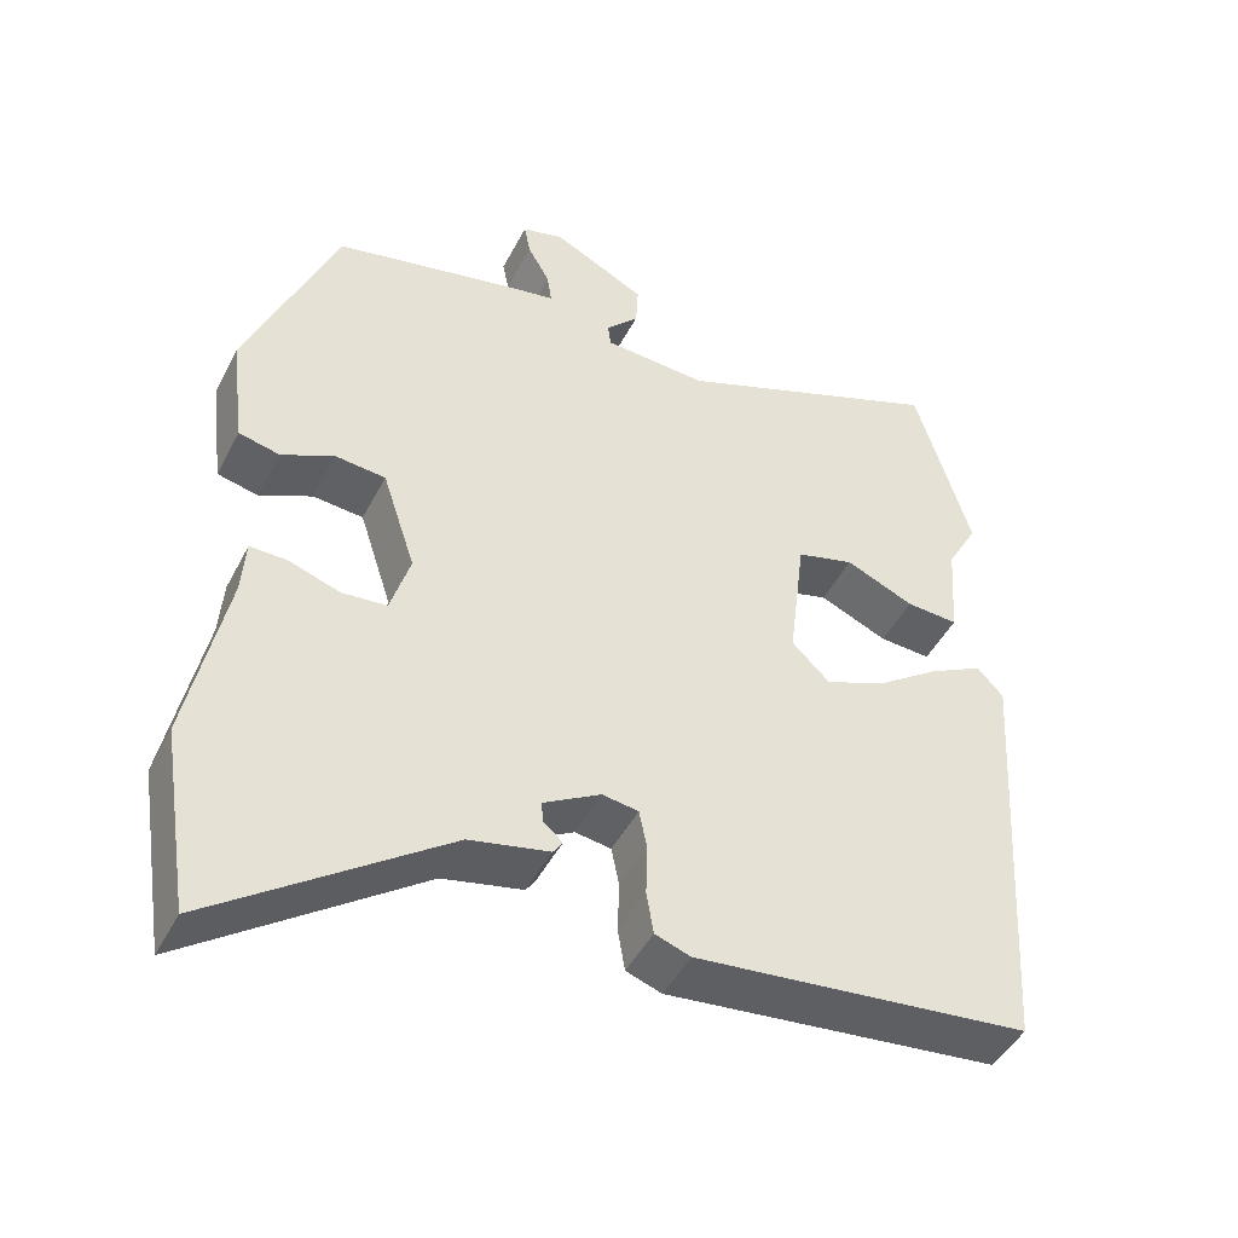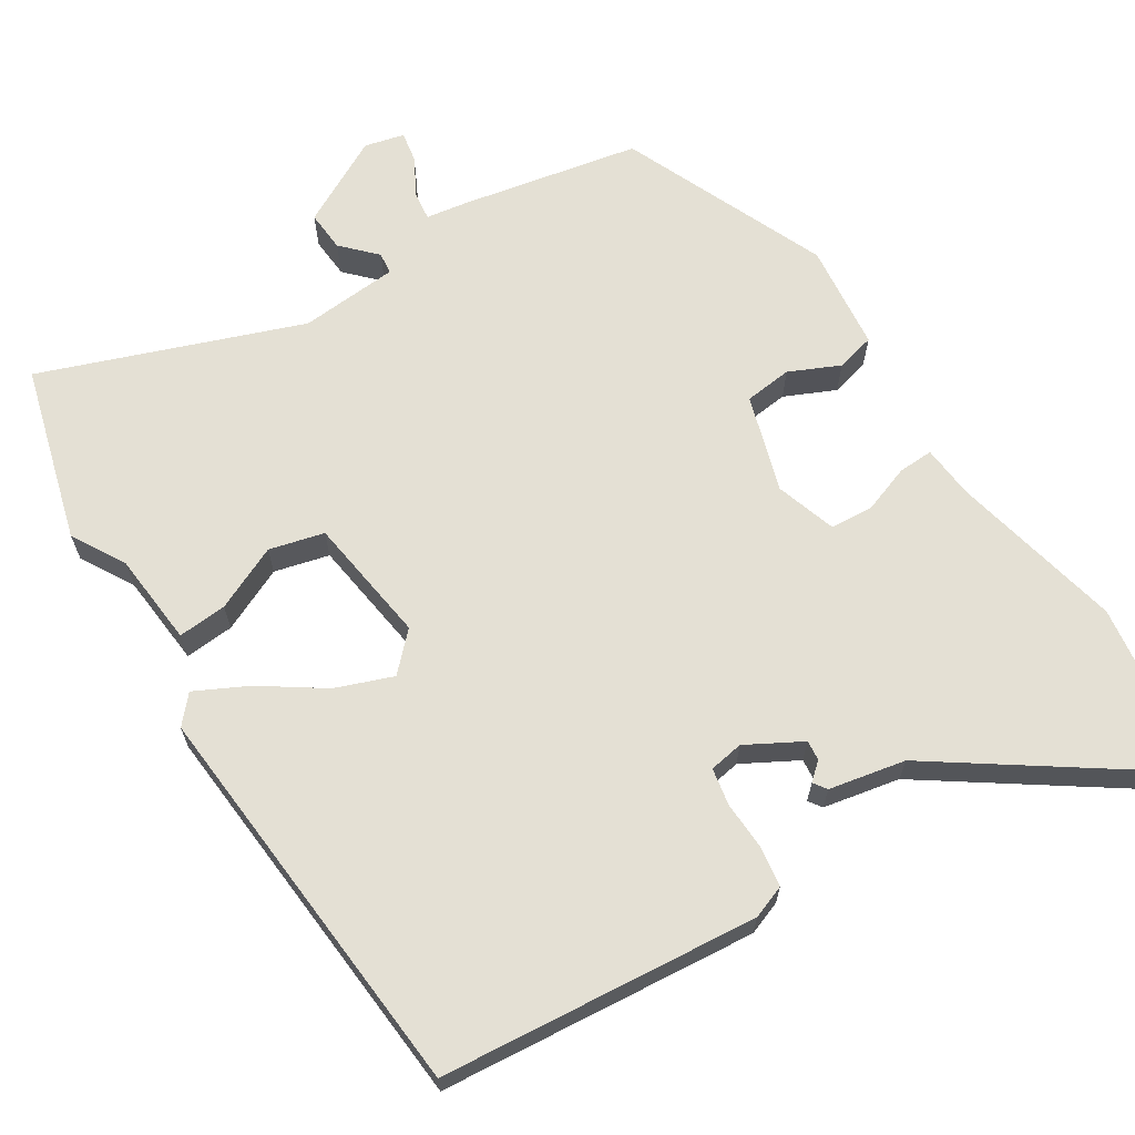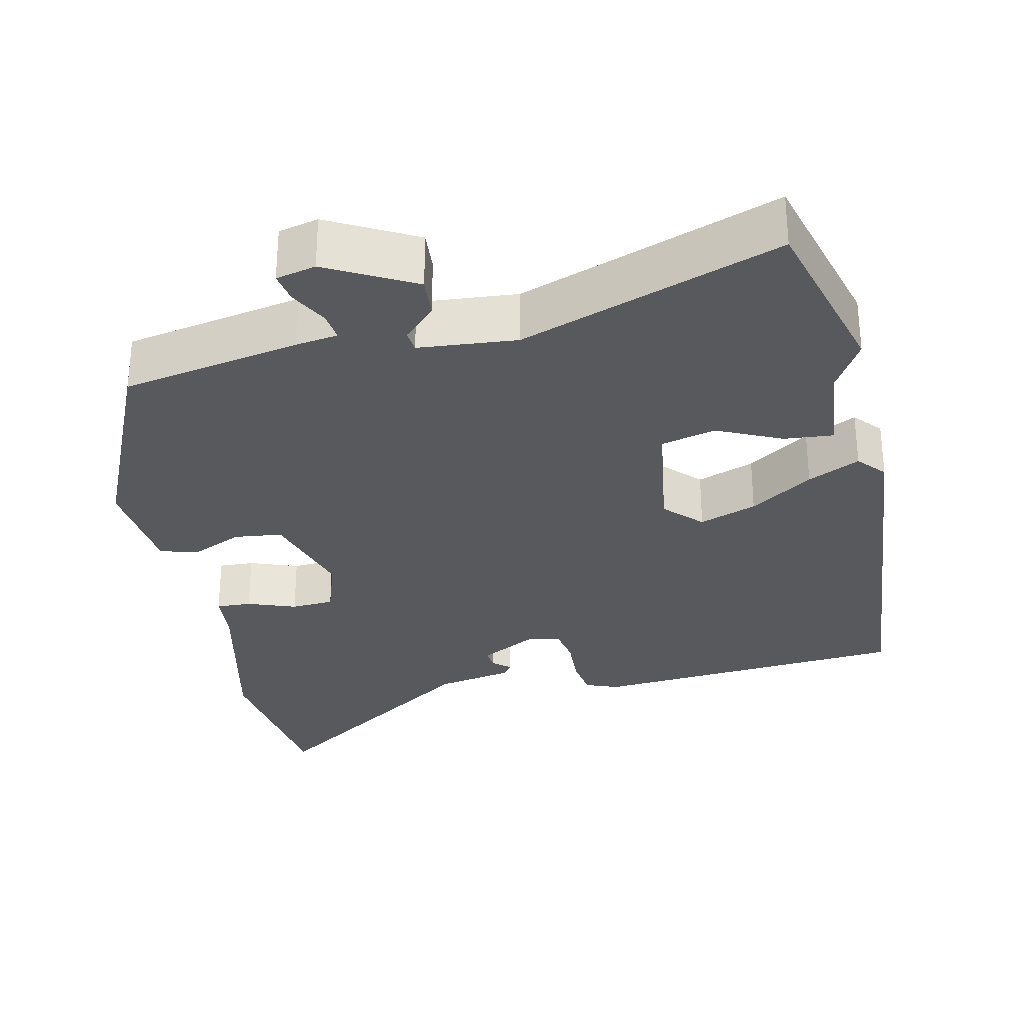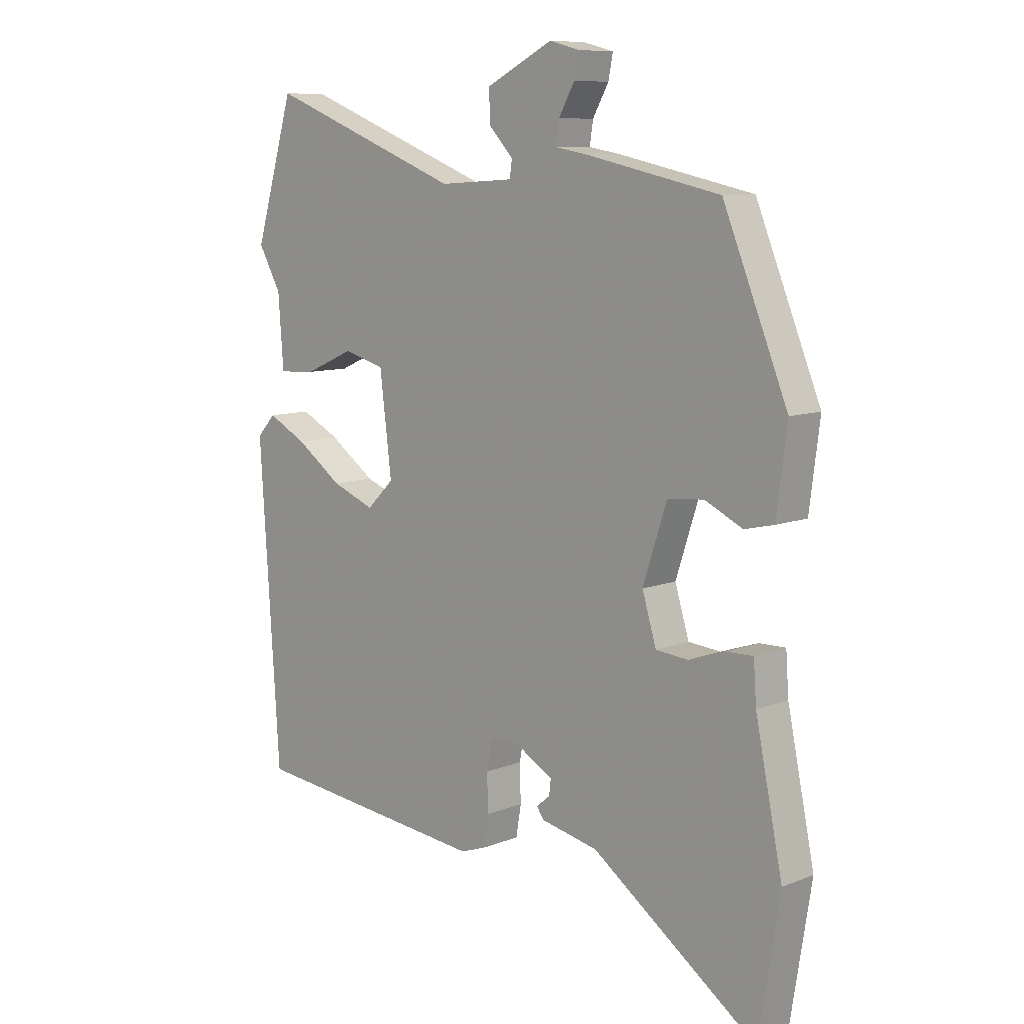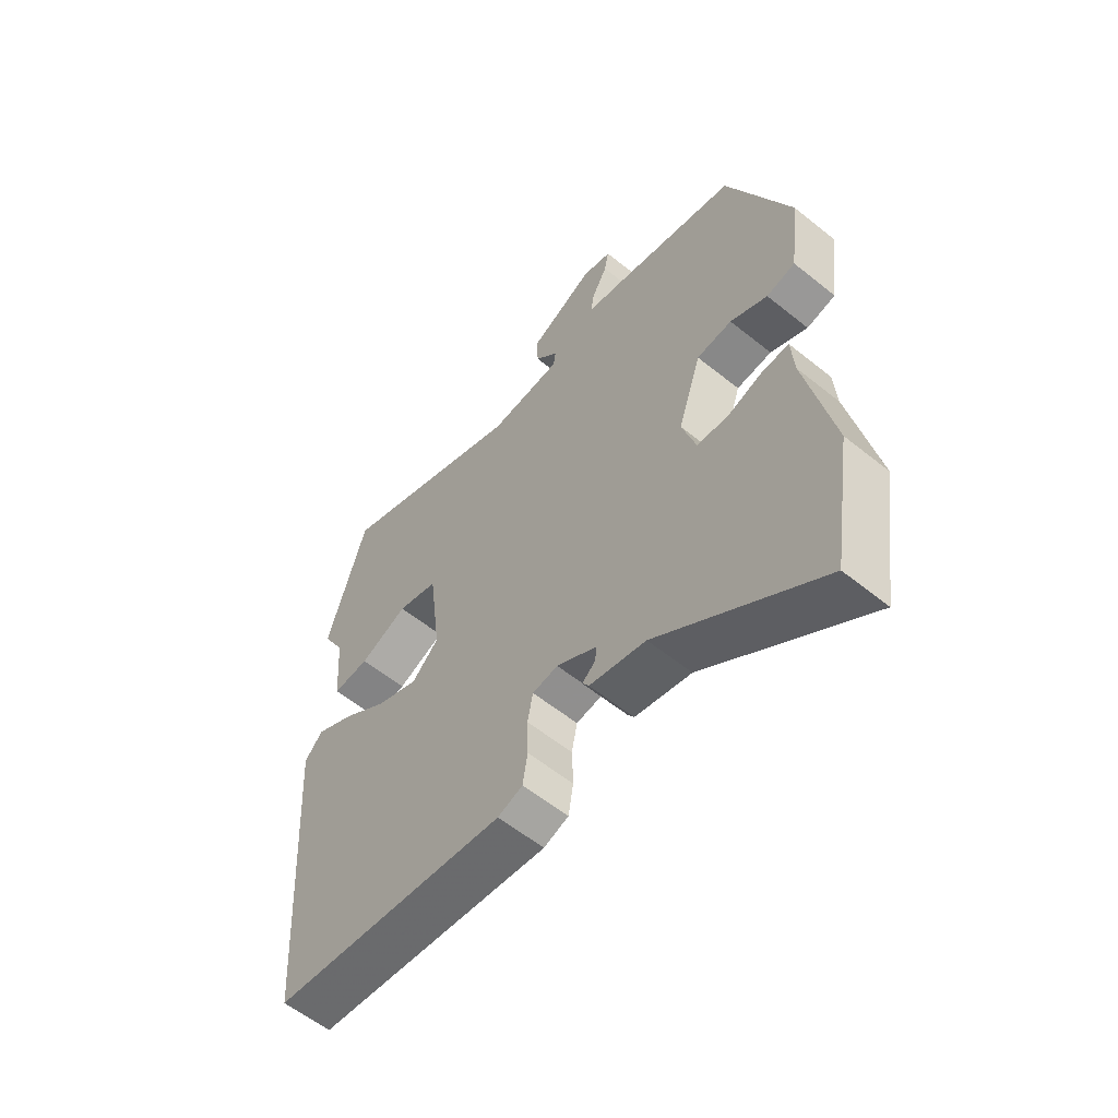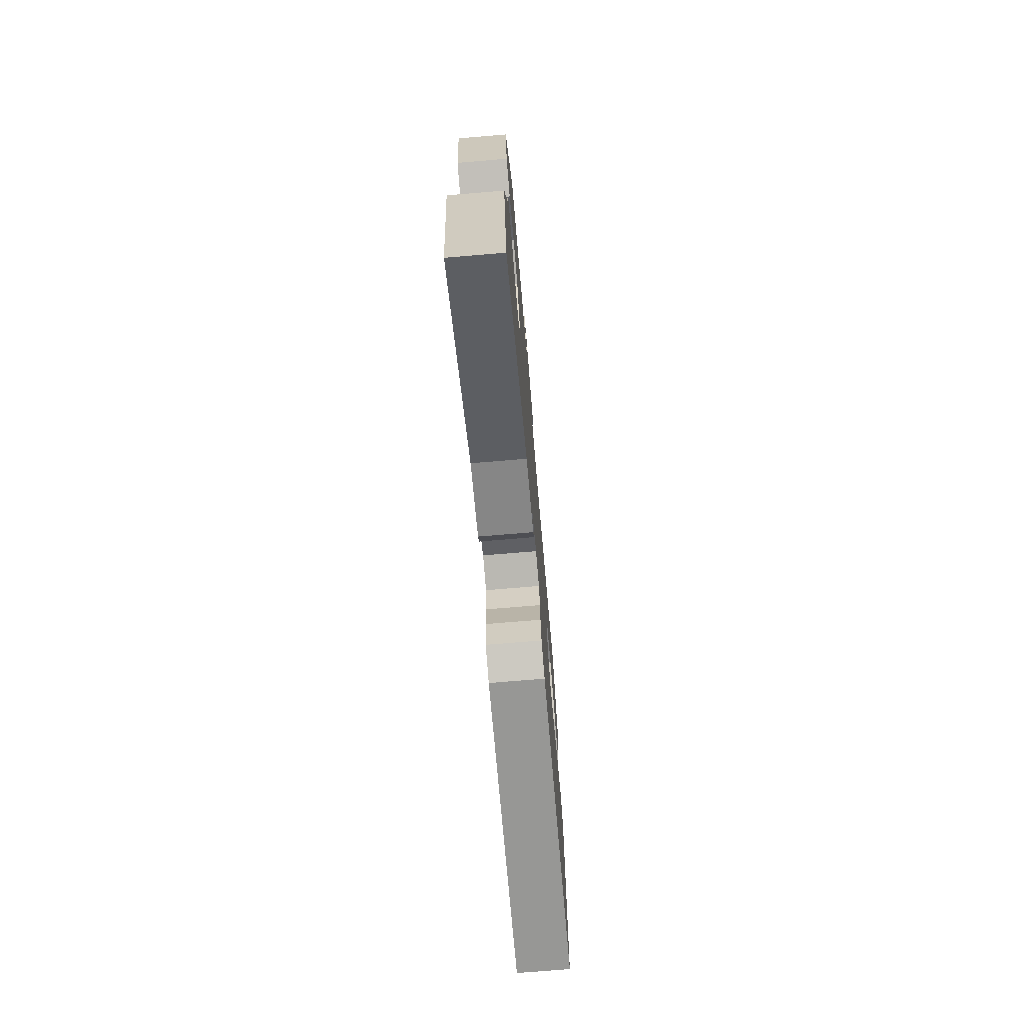
<metadata>
{"format":"obj","ext":"obj","renderer":"f3d","projection":"perspective","resolution":1024,"background":"white","views":[{"elev":-46.1,"azim":-26.2,"up":"+Z"},{"elev":66.1,"azim":146.8,"up":"+Y"},{"elev":-30.2,"azim":11.0,"up":"+Y"},{"elev":9.3,"azim":-136.0,"up":"+Z"},{"elev":-58.3,"azim":-129.8,"up":"+Z"},{"elev":-74.0,"azim":-85.2,"up":"+Z"}]}
</metadata>
<code>
v -0.393 0.07 0.473
v -0.156 0.07 0.524
v -0.099 0.07 0.534
v -0.105 0.07 0.573
v -0.133 0.07 0.623
v -0.141 0.07 0.664
v -0.088 0.07 0.678
v 0.03 0.07 0.618
v 0.027 0.07 0.563
v -0.015 0.07 0.518
v -0.011 0.07 0.489
v 0.121 0.07 0.481
v 0.466 0.07 0.615
v 0.536 0.07 0.38
v 0.496 0.07 0.308
v 0.487 0.07 0.183
v 0.421 0.07 0.187
v 0.334 0.07 0.225
v 0.261 0.07 0.205
v 0.24 0.07 0.034
v 0.288 0.07 -0.013
v 0.364 0.07 0.017
v 0.446 0.07 0.075
v 0.515 0.07 0.111
v 0.548 0.07 0.075
v 0.513 0.07 -0.471
v 0.088 0.07 -0.516
v 0.043 0.07 -0.5
v 0.034 0.07 -0.446
v 0.036 0.07 -0.381
v 0.026 0.07 -0.331
v -0.02 0.07 -0.324
v -0.093 0.07 -0.366
v -0.09 0.07 -0.393
v -0.066 0.07 -0.413
v -0.078 0.07 -0.431
v -0.18 0.07 -0.453
v -0.474 0.07 -0.664
v -0.511 0.07 -0.431
v -0.463 0.07 -0.198
v -0.458 0.07 -0.127
v -0.411 0.07 -0.128
v -0.346 0.07 -0.15
v -0.289 0.07 -0.145
v -0.264 0.07 -0.063
v -0.306 0.07 0.066
v -0.37 0.07 0.072
v -0.437 0.07 0.04
v -0.489 0.07 0.052
v -0.507 0.07 0.195
v -0.393 0 0.473
v -0.156 0 0.524
v -0.099 0 0.534
v -0.105 0 0.573
v -0.133 0 0.623
v -0.141 0 0.664
v -0.088 0 0.678
v 0.03 0 0.618
v 0.027 0 0.563
v -0.015 0 0.518
v -0.011 0 0.489
v 0.121 0 0.481
v 0.466 0 0.615
v 0.536 0 0.38
v 0.496 0 0.308
v 0.487 0 0.183
v 0.421 0 0.187
v 0.334 0 0.225
v 0.261 0 0.205
v 0.24 0 0.034
v 0.288 0 -0.013
v 0.364 0 0.017
v 0.446 0 0.075
v 0.515 0 0.111
v 0.548 0 0.075
v 0.513 0 -0.471
v 0.088 0 -0.516
v 0.043 0 -0.5
v 0.034 0 -0.446
v 0.036 0 -0.381
v 0.026 0 -0.331
v -0.02 0 -0.324
v -0.093 0 -0.366
v -0.09 0 -0.393
v -0.066 0 -0.413
v -0.078 0 -0.431
v -0.18 0 -0.453
v -0.474 0 -0.664
v -0.511 0 -0.431
v -0.463 0 -0.198
v -0.458 0 -0.127
v -0.411 0 -0.128
v -0.346 0 -0.15
v -0.289 0 -0.145
v -0.264 0 -0.063
v -0.306 0 0.066
v -0.37 0 0.072
v -0.437 0 0.04
v -0.489 0 0.052
v -0.507 0 0.195
f 1 2 3
f 50 1 3
f 49 50 3
f 48 49 3
f 47 48 3
f 46 47 3
f 45 46 3
f 40 41 42 43
f 40 43 44
f 39 40 44
f 38 39 44
f 37 38 44
f 34 35 36 37
f 37 44 45
f 34 37 45
f 33 34 45
f 28 29 30
f 27 28 30
f 26 27 30
f 25 26 30
f 24 25 30
f 23 24 30
f 22 23 30
f 21 22 30 31
f 20 21 31 32
f 15 16 17 18
f 15 18 19
f 14 15 19
f 13 14 19
f 12 13 19
f 32 33 45
f 20 32 45
f 19 20 45
f 12 19 45
f 11 12 45
f 8 9 10
f 7 8 10
f 6 7 10
f 5 6 10
f 4 5 10
f 11 45 3
f 3 4 10 11
f 53 52 51
f 53 51 100
f 53 100 99
f 53 99 98
f 53 98 97
f 53 97 96
f 53 96 95
f 93 92 91 90
f 94 93 90
f 94 90 89
f 94 89 88
f 94 88 87
f 87 86 85 84
f 95 94 87
f 95 87 84
f 95 84 83
f 80 79 78
f 80 78 77
f 80 77 76
f 80 76 75
f 80 75 74
f 80 74 73
f 80 73 72
f 81 80 72 71
f 82 81 71 70
f 68 67 66 65
f 69 68 65
f 69 65 64
f 69 64 63
f 69 63 62
f 95 83 82
f 95 82 70
f 95 70 69
f 95 69 62
f 95 62 61
f 60 59 58
f 60 58 57
f 60 57 56
f 60 56 55
f 60 55 54
f 53 95 61
f 61 60 54 53
f 1 51 52 2
f 2 52 53 3
f 3 53 54 4
f 4 54 55 5
f 5 55 56 6
f 6 56 57 7
f 7 57 58 8
f 8 58 59 9
f 9 59 60 10
f 10 60 61 11
f 11 61 62 12
f 12 62 63 13
f 13 63 64 14
f 14 64 65 15
f 15 65 66 16
f 16 66 67 17
f 17 67 68 18
f 18 68 69 19
f 19 69 70 20
f 20 70 71 21
f 21 71 72 22
f 22 72 73 23
f 23 73 74 24
f 24 74 75 25
f 25 75 76 26
f 26 76 77 27
f 27 77 78 28
f 28 78 79 29
f 29 79 80 30
f 30 80 81 31
f 31 81 82 32
f 32 82 83 33
f 33 83 84 34
f 34 84 85 35
f 35 85 86 36
f 36 86 87 37
f 37 87 88 38
f 38 88 89 39
f 39 89 90 40
f 40 90 91 41
f 41 91 92 42
f 42 92 93 43
f 43 93 94 44
f 44 94 95 45
f 45 95 96 46
f 46 96 97 47
f 47 97 98 48
f 48 98 99 49
f 49 99 100 50
f 50 100 51 1

</code>
